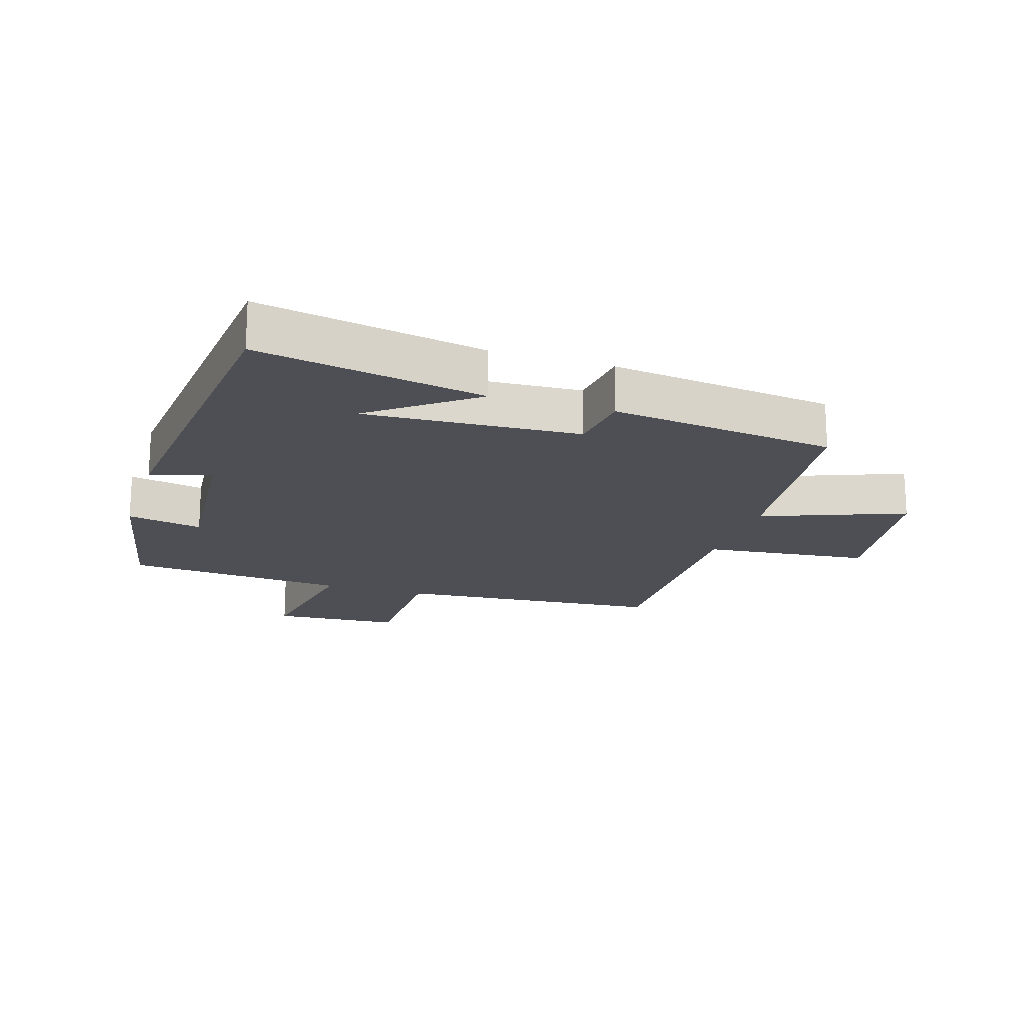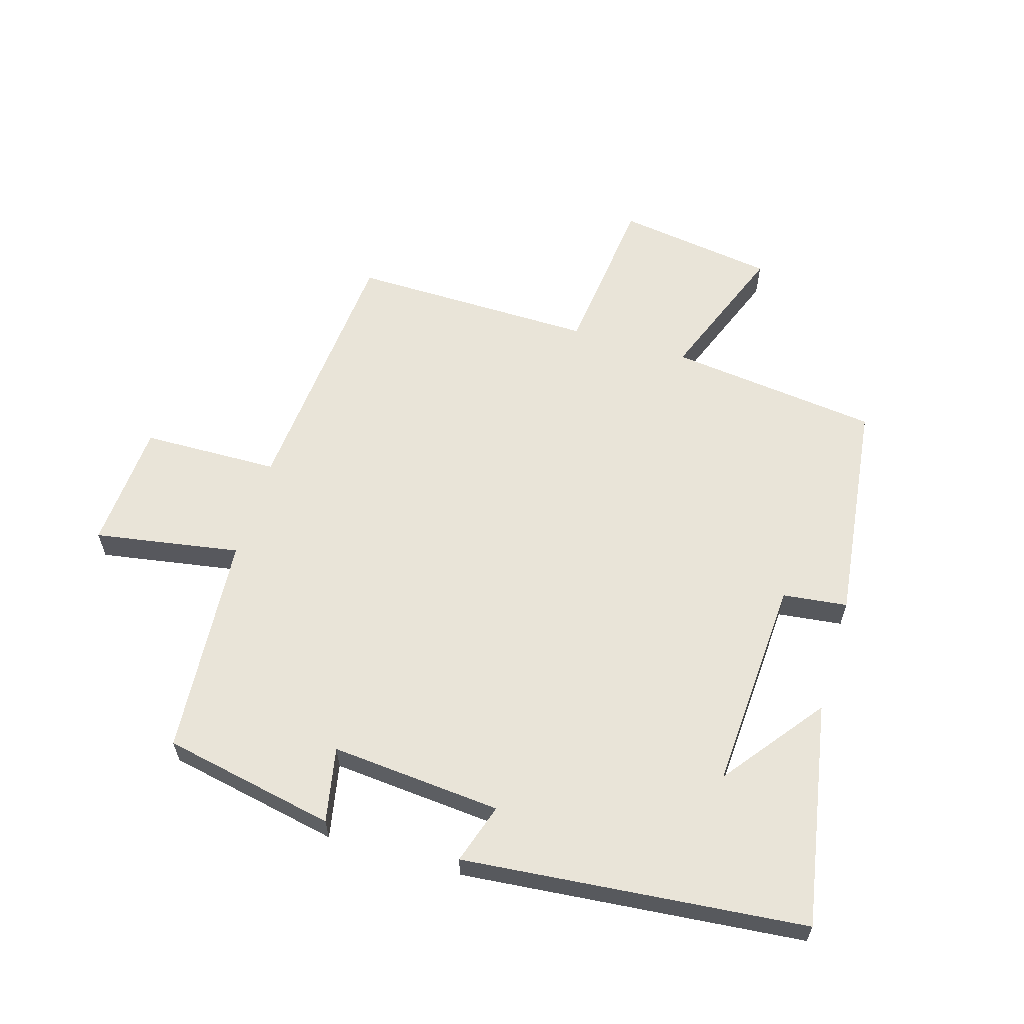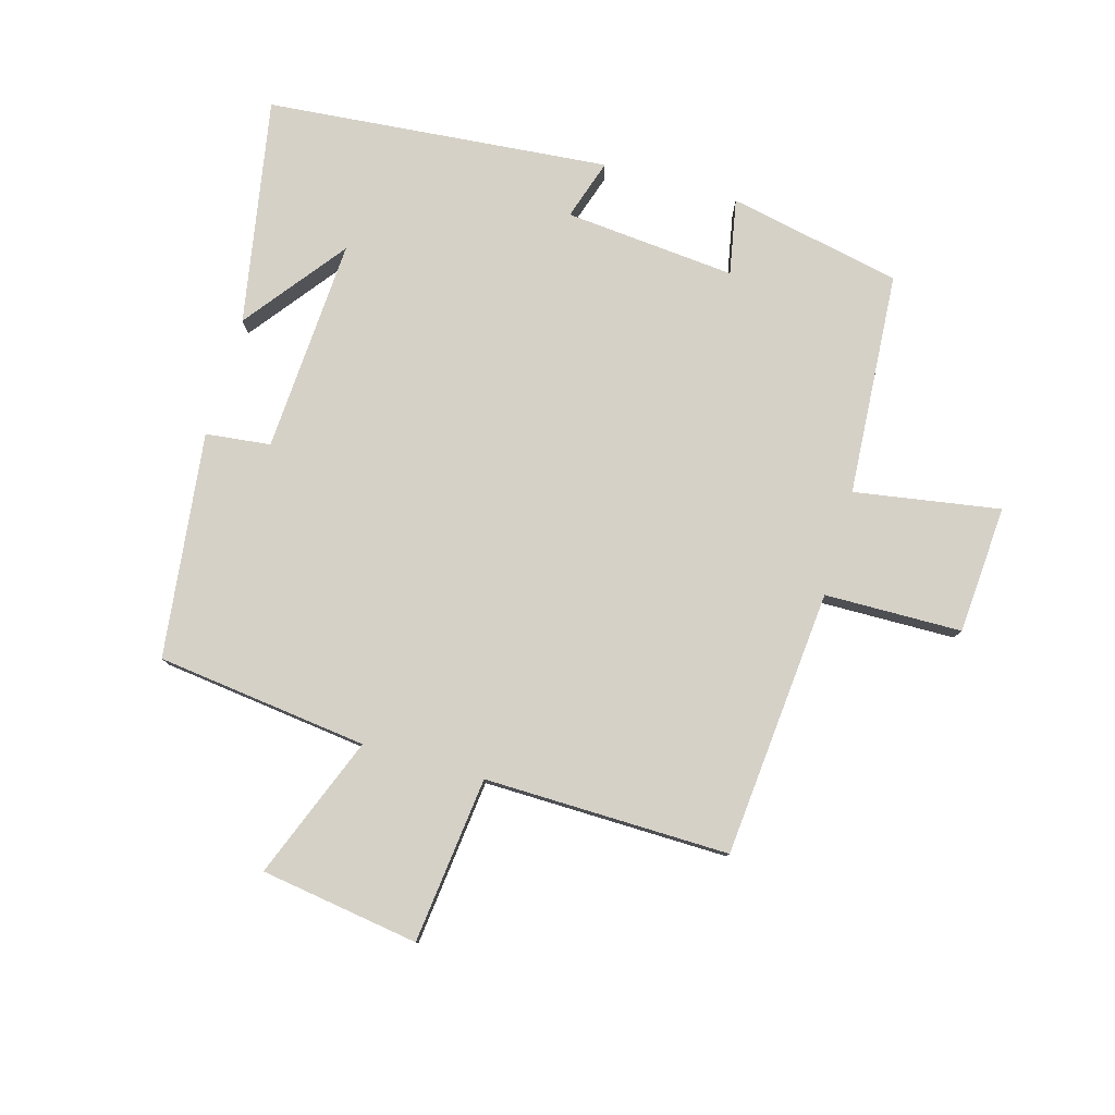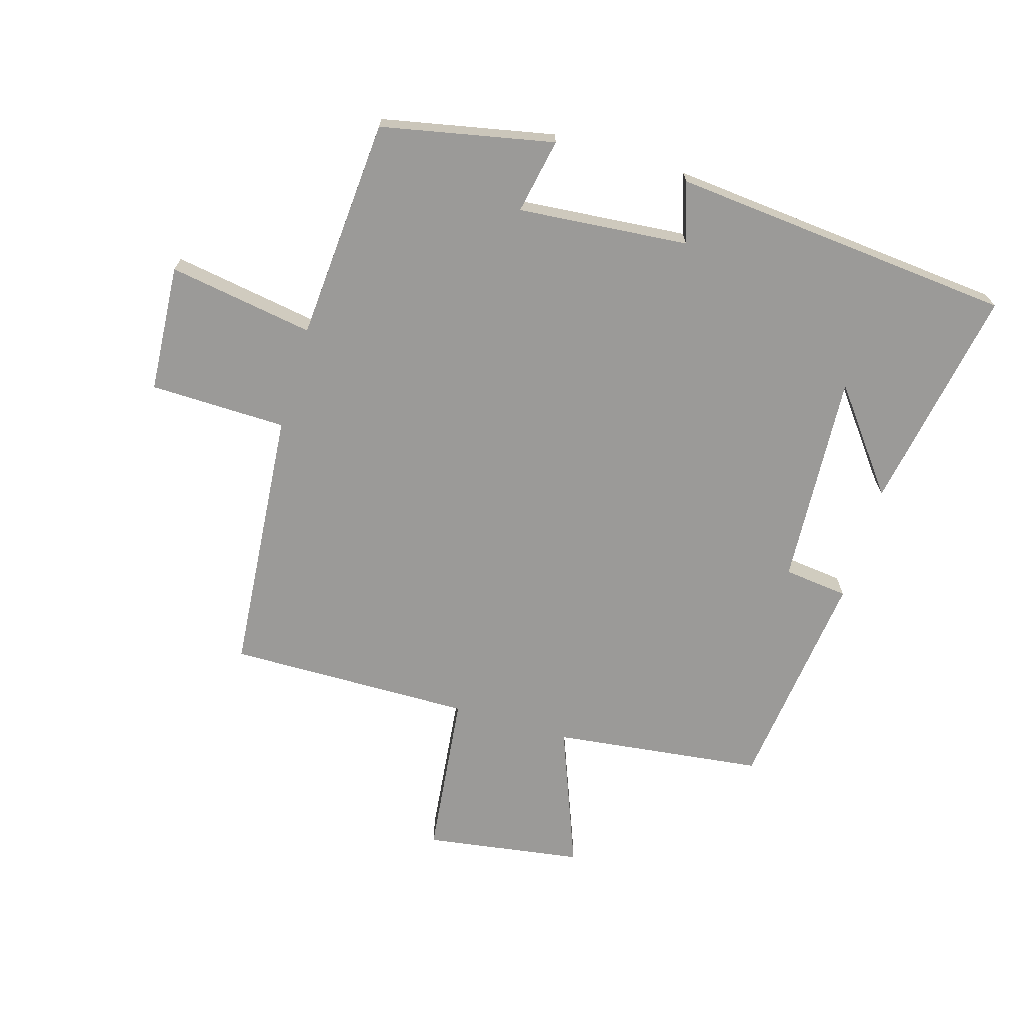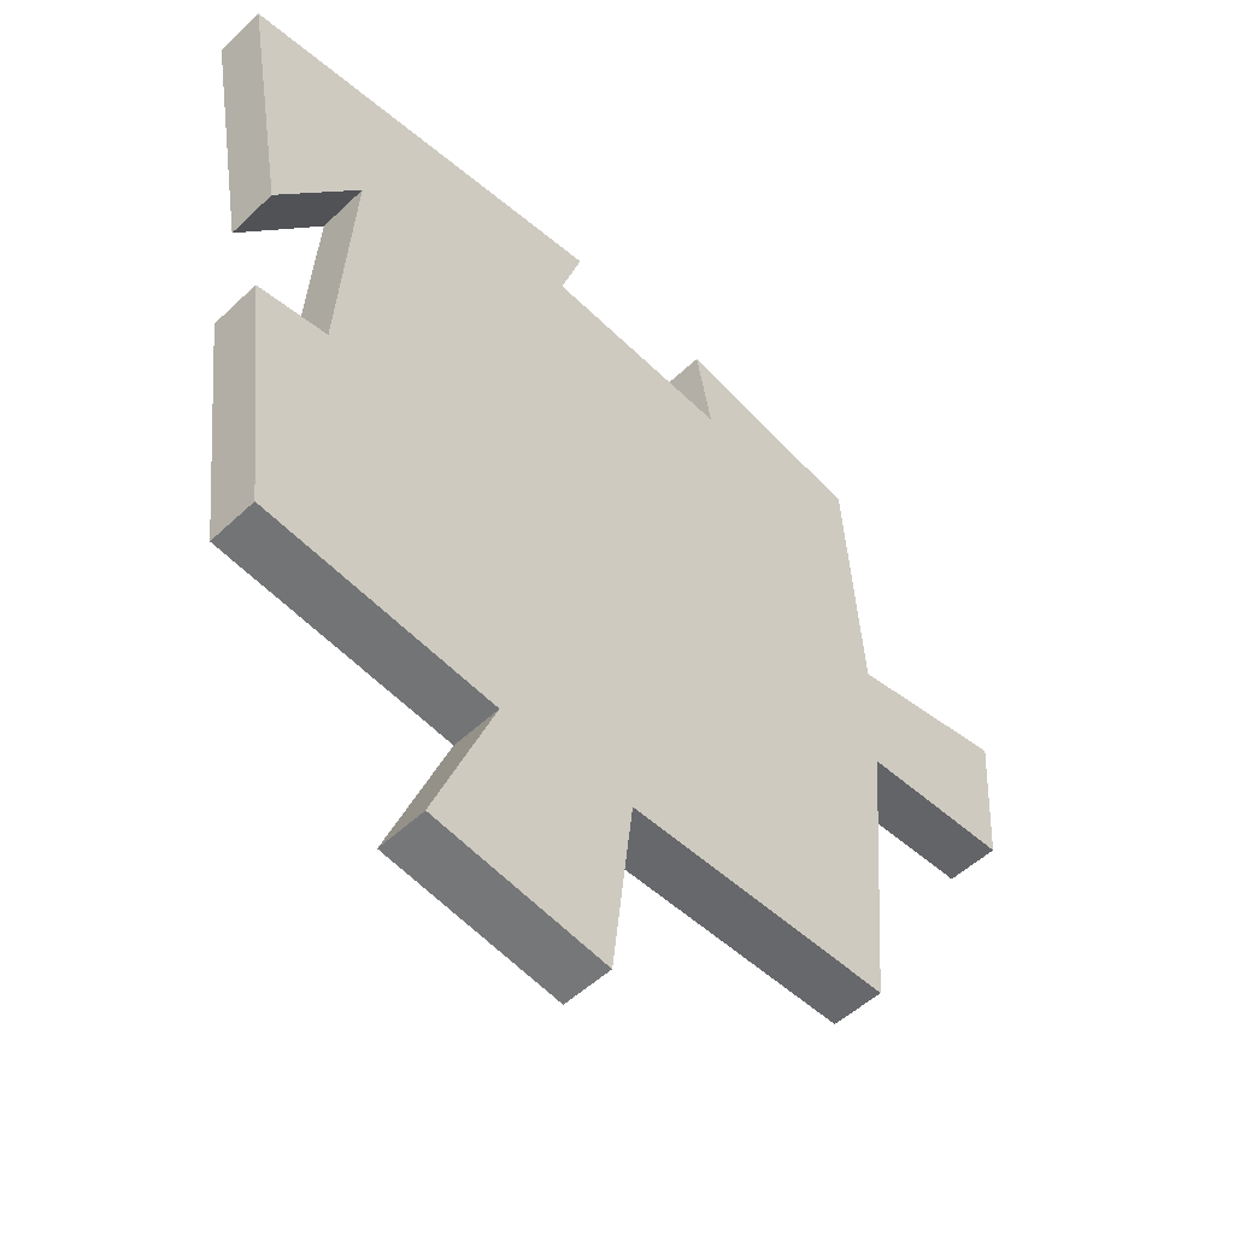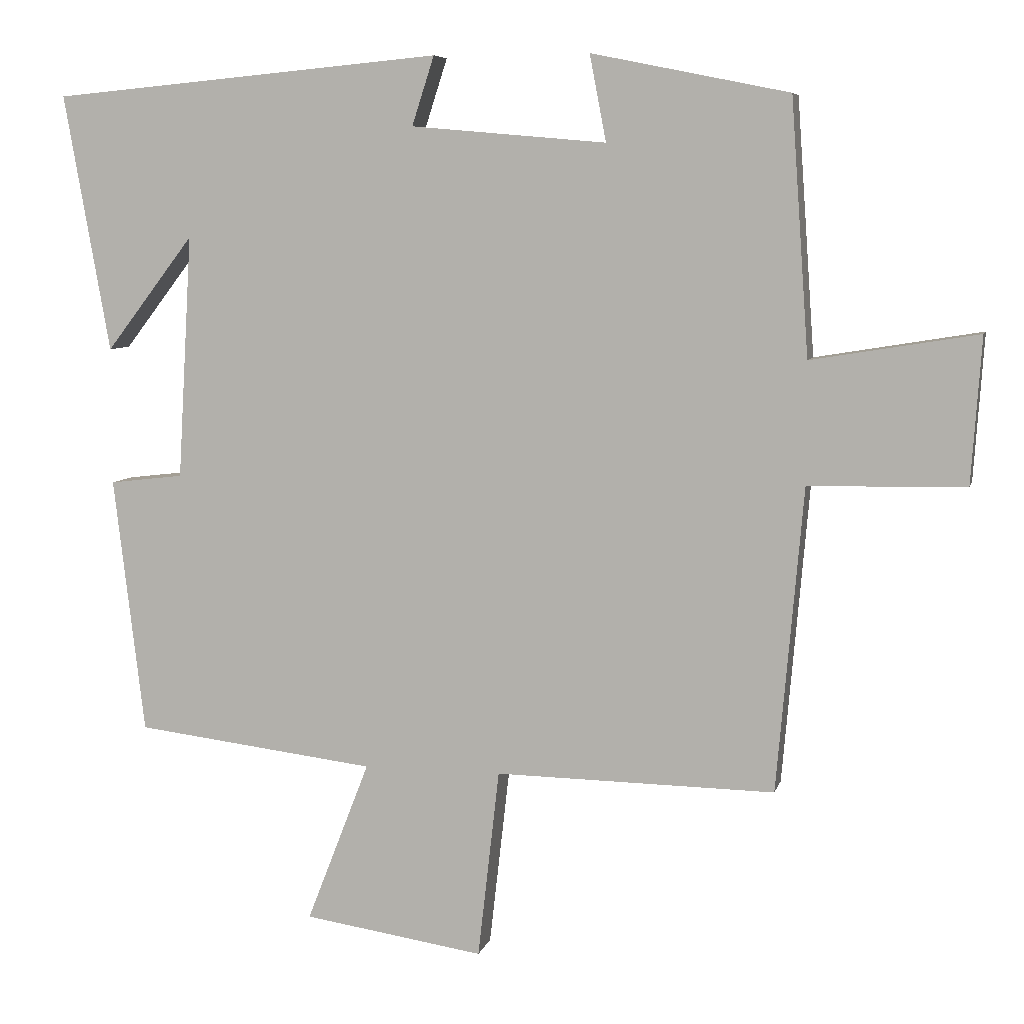
<metadata>
{"format":"obj","ext":"obj","renderer":"f3d","projection":"perspective","resolution":1024,"background":"white","views":[{"elev":-18.4,"azim":72.2,"up":"+Y"},{"elev":60.6,"azim":16.5,"up":"+Y"},{"elev":79.4,"azim":-164.0,"up":"+Y"},{"elev":-69.4,"azim":-16.6,"up":"+Y"},{"elev":-51.8,"azim":135.5,"up":"+Z"},{"elev":6.9,"azim":-166.7,"up":"+Z"}]}
</metadata>
<code>
v 0.457 0.07 -0.459
v 0.121 0.07 -0.5
v 0.209 0.07 -0.726
v -0.043 0.07 -0.764
v -0.073 0.07 -0.5
v -0.463 0.07 -0.506
v -0.5 0.07 -0.081
v -0.718 0.07 -0.077
v -0.732 0.07 0.127
v -0.5 0.07 0.089
v -0.475 0.07 0.444
v -0.2 0.07 0.5
v -0.223 0.07 0.38
v 0.049 0.07 0.404
v 0.018 0.07 0.5
v 0.564 0.07 0.45
v 0.5 0.07 0.091
v 0.377 0.07 0.251
v 0.397 0.07 -0.089
v 0.5 0.07 -0.101
v 0.457 0 -0.459
v 0.121 0 -0.5
v 0.209 0 -0.726
v -0.043 0 -0.764
v -0.073 0 -0.5
v -0.463 0 -0.506
v -0.5 0 -0.081
v -0.718 0 -0.077
v -0.732 0 0.127
v -0.5 0 0.089
v -0.475 0 0.444
v -0.2 0 0.5
v -0.223 0 0.38
v 0.049 0 0.404
v 0.018 0 0.5
v 0.564 0 0.45
v 0.5 0 0.091
v 0.377 0 0.251
v 0.397 0 -0.089
v 0.5 0 -0.101
f 19 20 1 2
f 18 19 2
f 16 17 18
f 14 15 16 18
f 13 14 18 2
f 10 11 12 13
f 10 13 2 3
f 7 8 9 10
f 5 6 7 10
f 5 10 3
f 3 4 5
f 22 21 40 39
f 22 39 38
f 38 37 36
f 38 36 35 34
f 22 38 34 33
f 33 32 31 30
f 23 22 33 30
f 30 29 28 27
f 30 27 26 25
f 23 30 25
f 25 24 23
f 1 21 22 2
f 2 22 23 3
f 3 23 24 4
f 4 24 25 5
f 5 25 26 6
f 6 26 27 7
f 7 27 28 8
f 8 28 29 9
f 9 29 30 10
f 10 30 31 11
f 11 31 32 12
f 12 32 33 13
f 13 33 34 14
f 14 34 35 15
f 15 35 36 16
f 16 36 37 17
f 17 37 38 18
f 18 38 39 19
f 19 39 40 20
f 20 40 21 1

</code>
